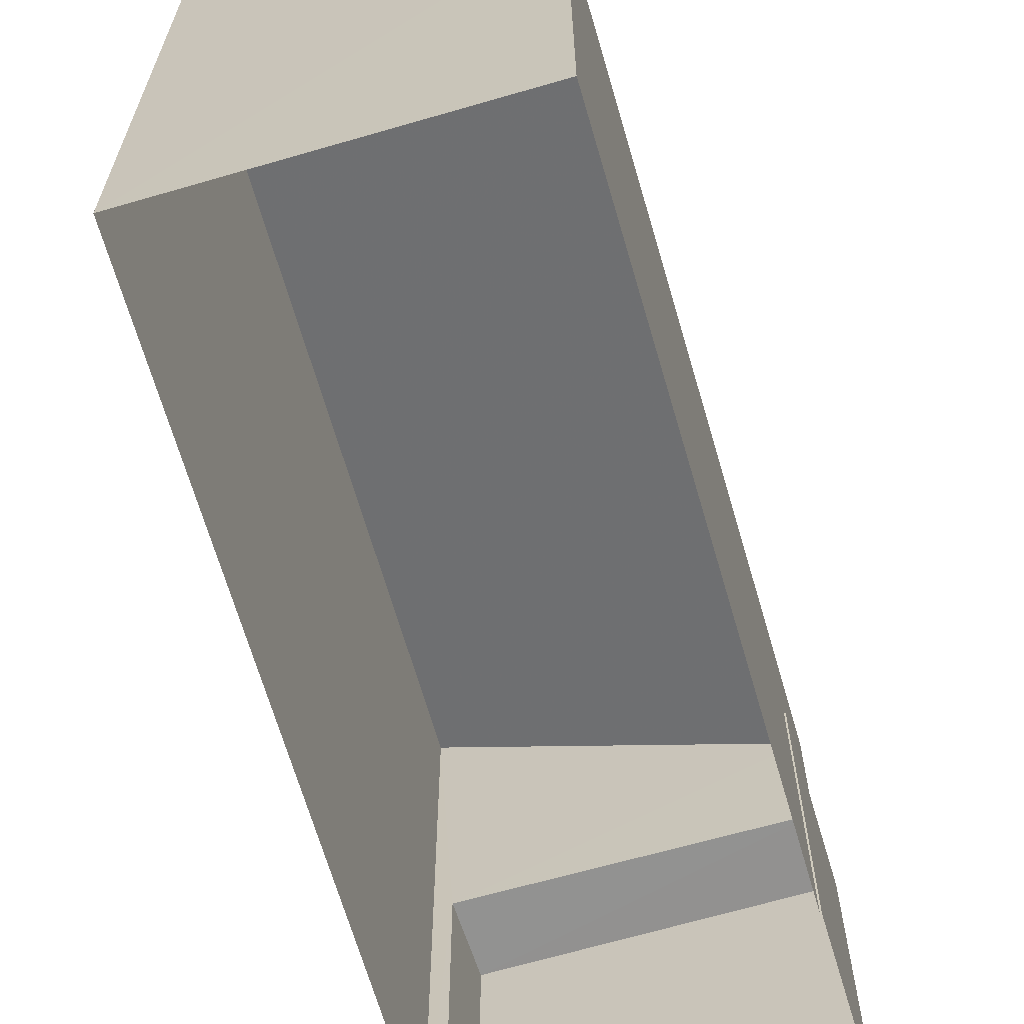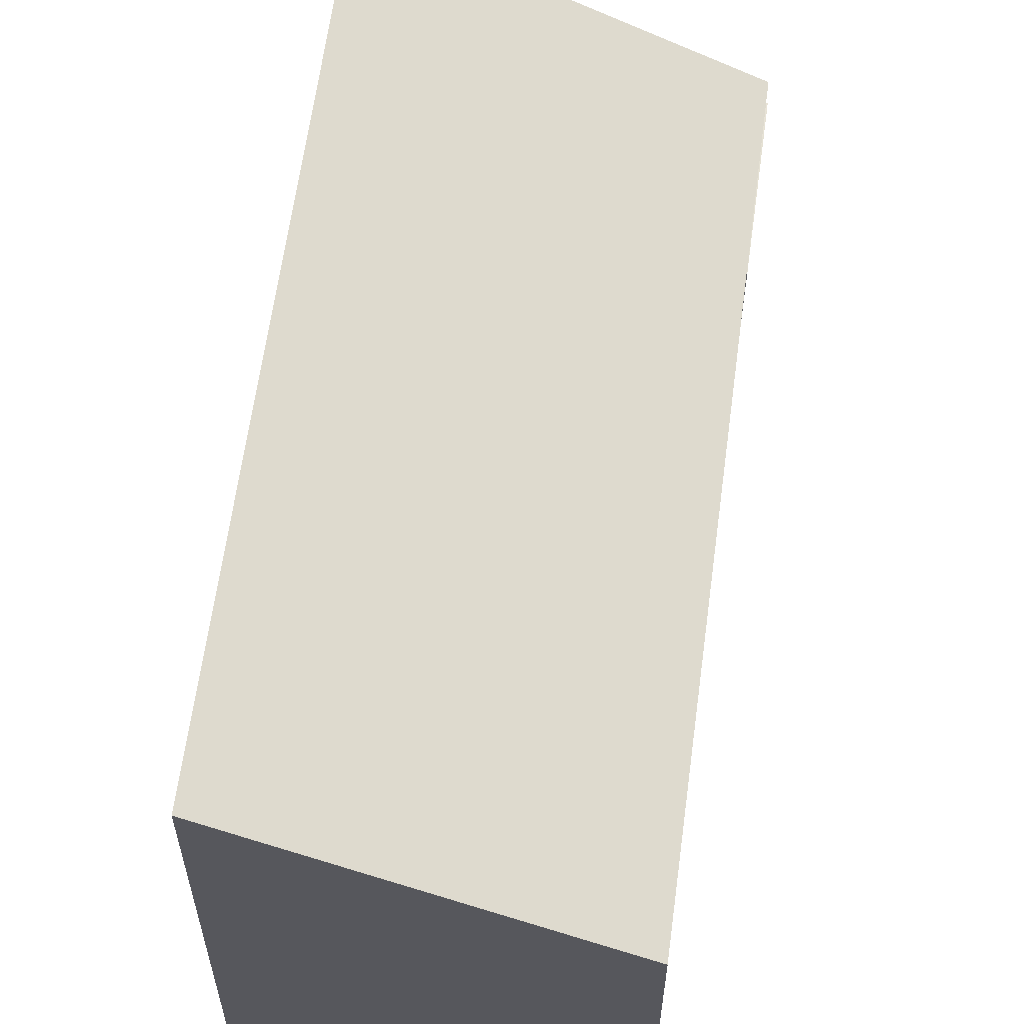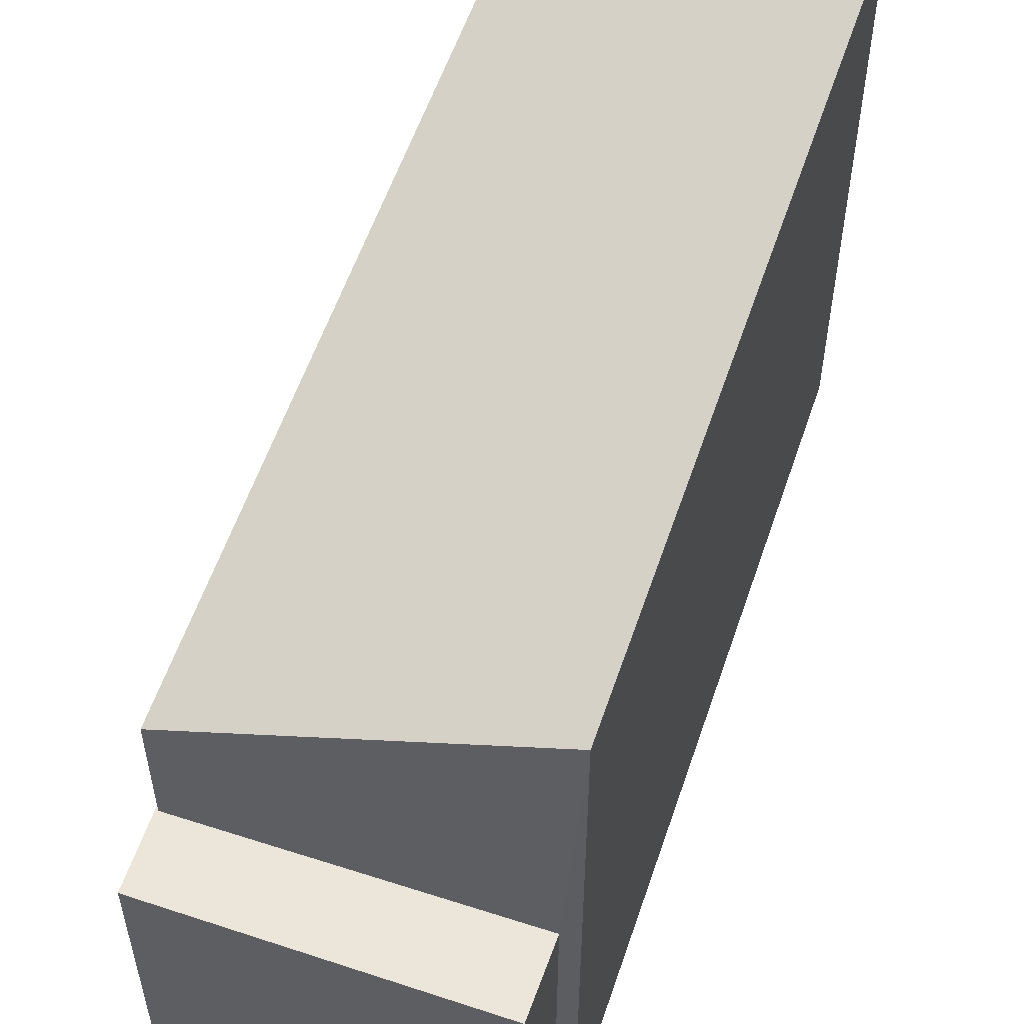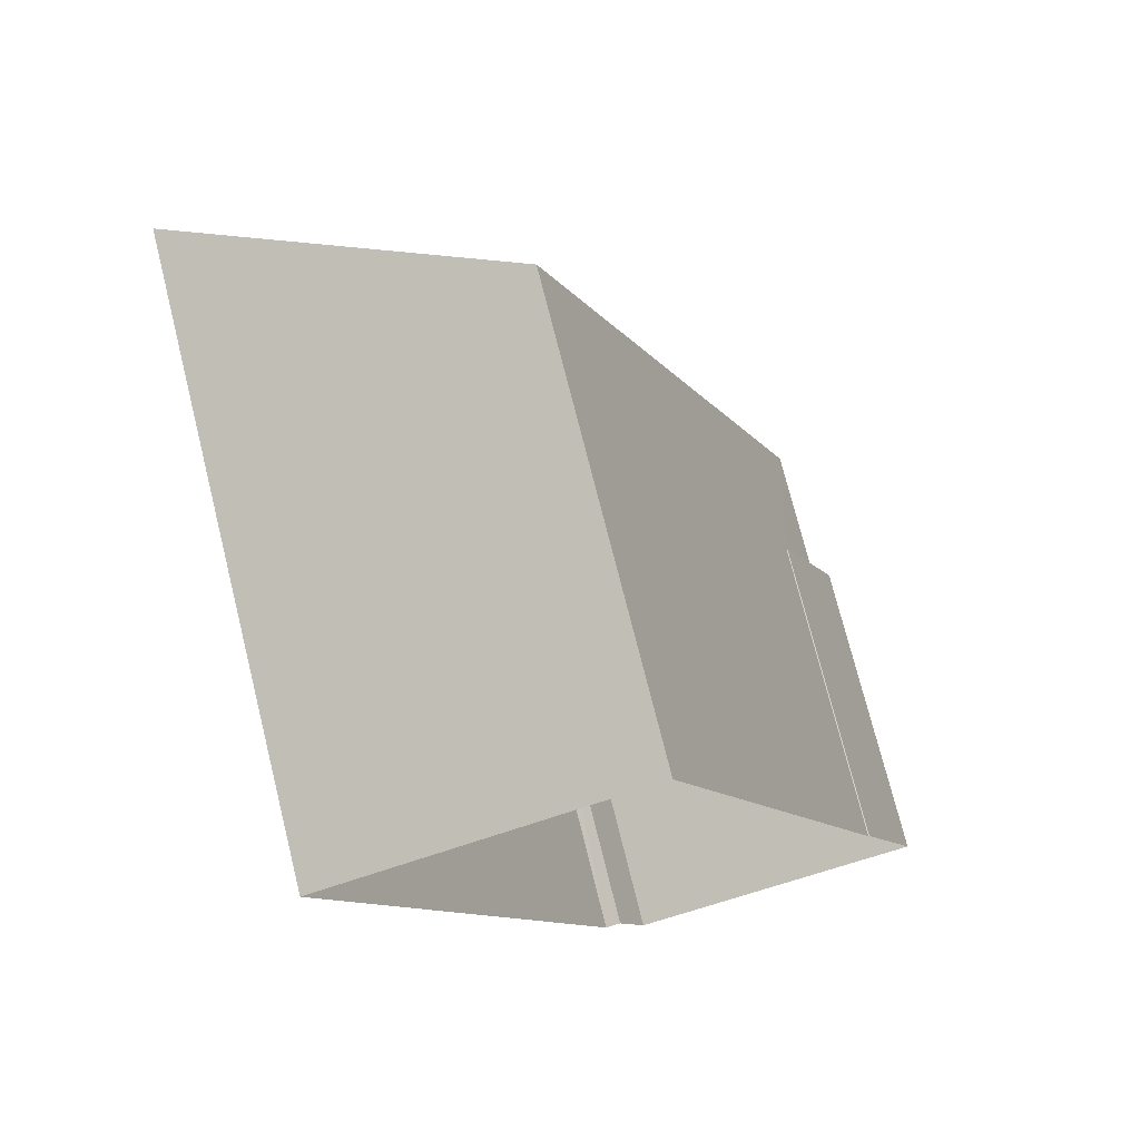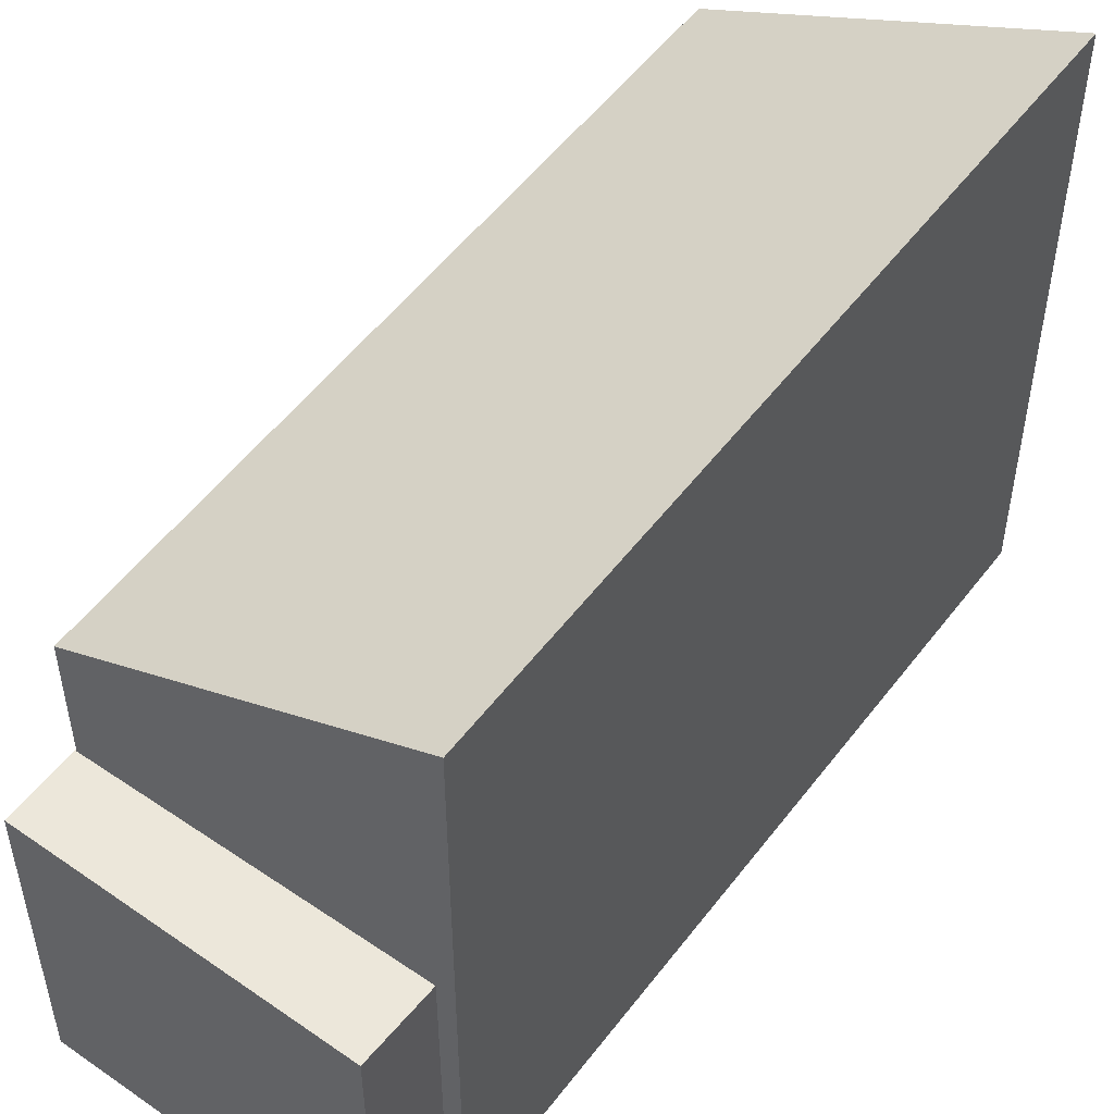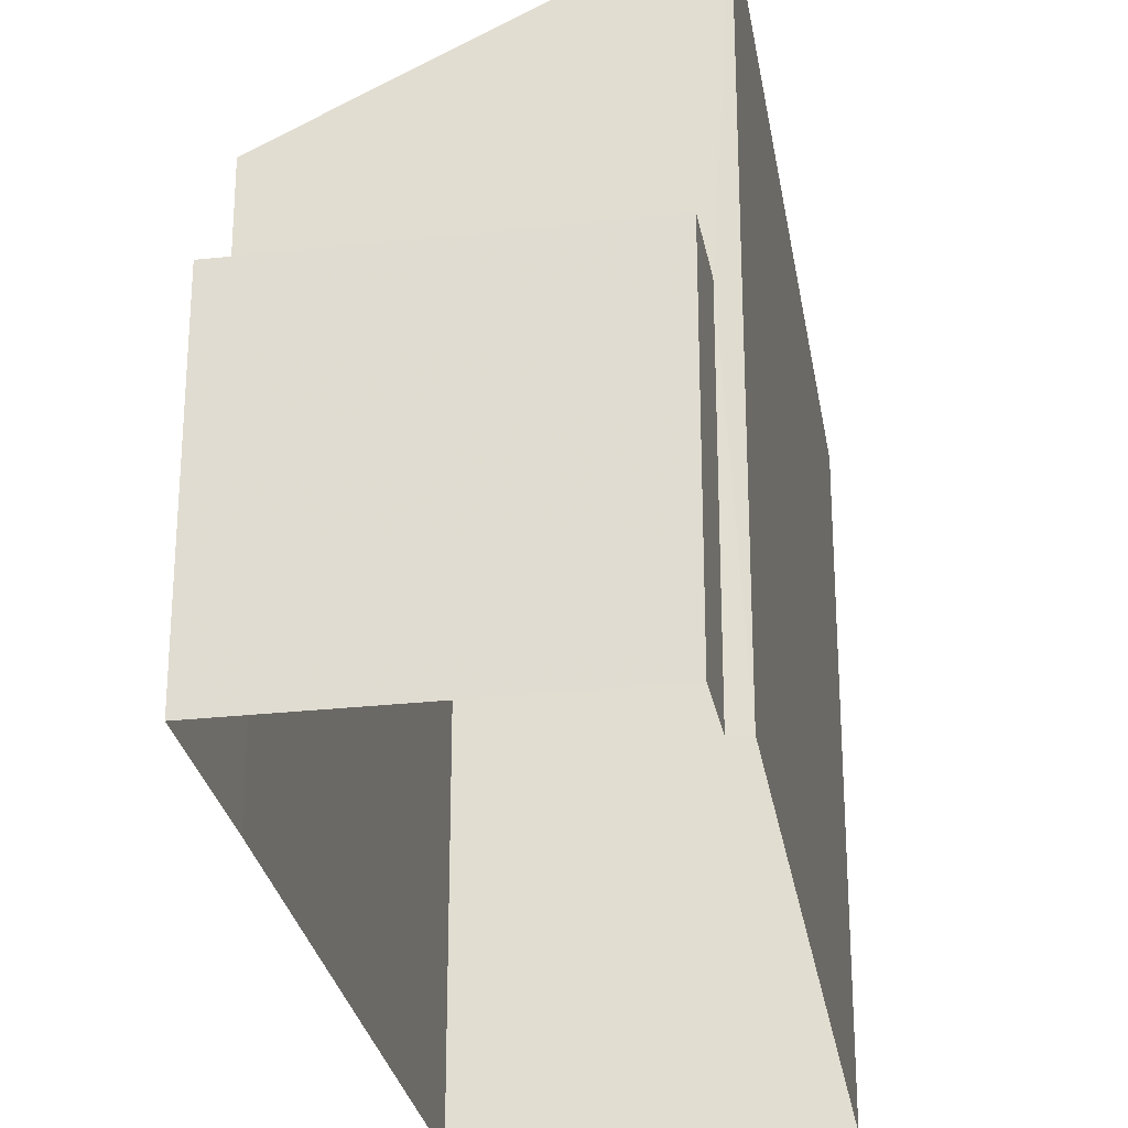
<metadata>
{"format":"obj","ext":"obj","renderer":"f3d","projection":"perspective","resolution":1024,"background":"white","views":[{"elev":-66.3,"azim":175.3,"up":"+Z"},{"elev":61.8,"azim":166.7,"up":"+Z"},{"elev":57.2,"azim":-2.3,"up":"+Z"},{"elev":74.3,"azim":166.0,"up":"+Y"},{"elev":53.2,"azim":15.4,"up":"+Z"},{"elev":-27.7,"azim":-11.7,"up":"+Z"}]}
</metadata>
<code>
v -2.259e+05 -1.274e+05 12.62
v -2.259e+05 -1.274e+05 12.62
v -2.259e+05 -1.273e+05 12.62
v -2.259e+05 -1.273e+05 12.62
v -2.259e+05 -1.274e+05 12.62
v -2.259e+05 -1.274e+05 12.62
v -2.259e+05 -1.274e+05 12.62
v -2.259e+05 -1.274e+05 12.62
v -2.259e+05 -1.274e+05 17.17
v -2.259e+05 -1.274e+05 17.17
v -2.259e+05 -1.274e+05 17.17
v -2.259e+05 -1.274e+05 17.17
v -2.259e+05 -1.274e+05 17.17
v -2.259e+05 -1.274e+05 17.17
v -2.259e+05 -1.273e+05 19
v -2.259e+05 -1.274e+05 19
v -2.259e+05 -1.274e+05 21.36
v -2.259e+05 -1.273e+05 21.36
f 1 2 3
f 4 3 5
f 2 6 7
f 8 5 7
f 3 2 5
f 5 2 7
f 9 10 11
f 10 12 11
f 11 13 14
f 11 12 13
f 15 16 17
f 18 15 17
f 2 1 14
f 1 17 14
f 14 16 11
f 14 17 16
f 4 9 15
f 15 9 16
f 4 5 9
f 16 9 11
f 18 1 3
f 18 17 1
f 13 7 6
f 13 12 7
f 9 8 10
f 9 5 8
f 2 13 6
f 2 14 13
f 12 8 7
f 12 10 8
f 15 3 4
f 15 18 3

</code>
